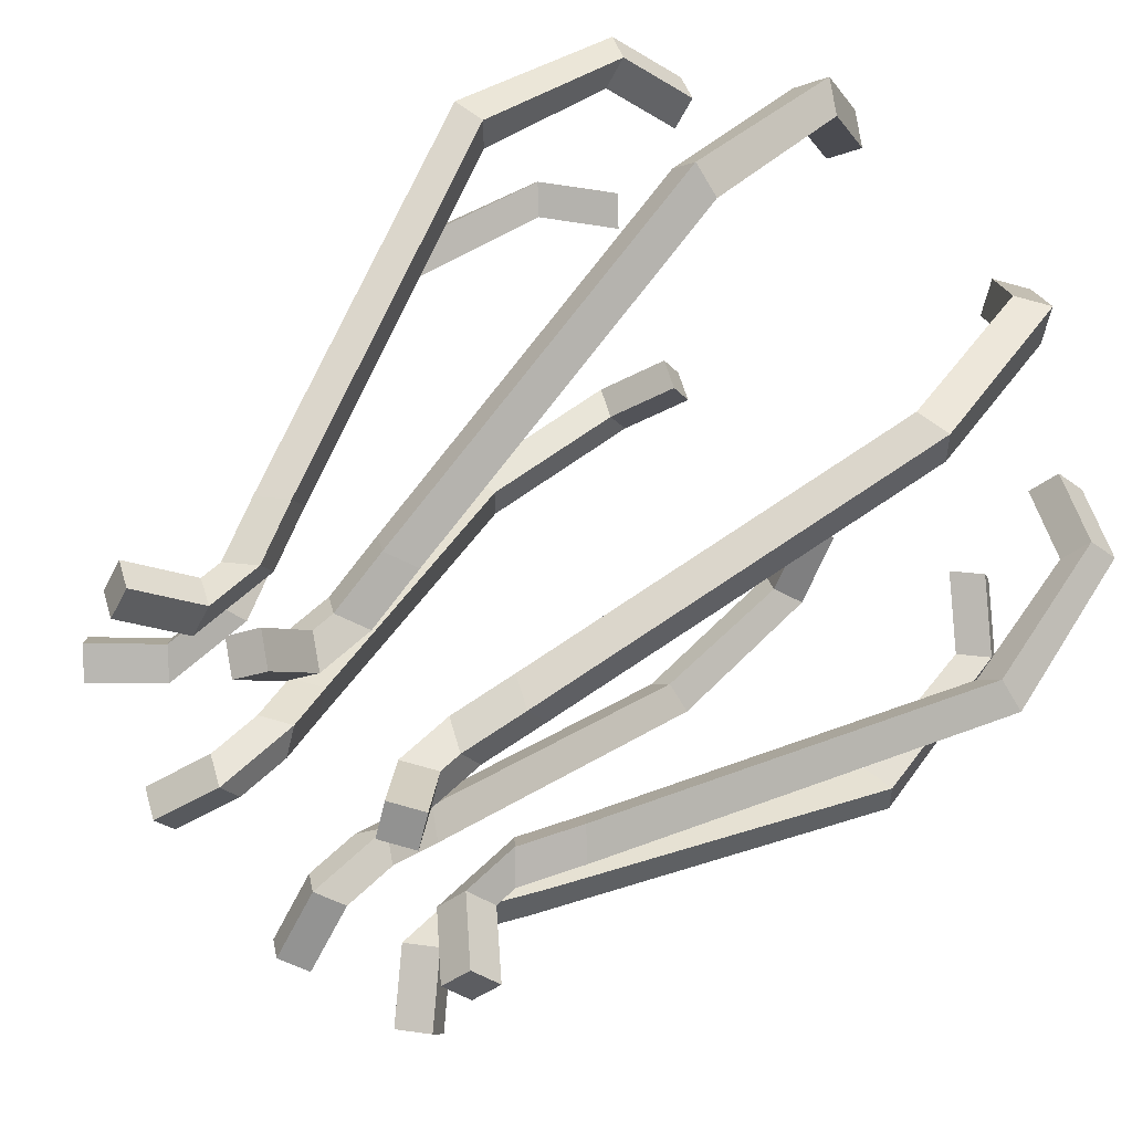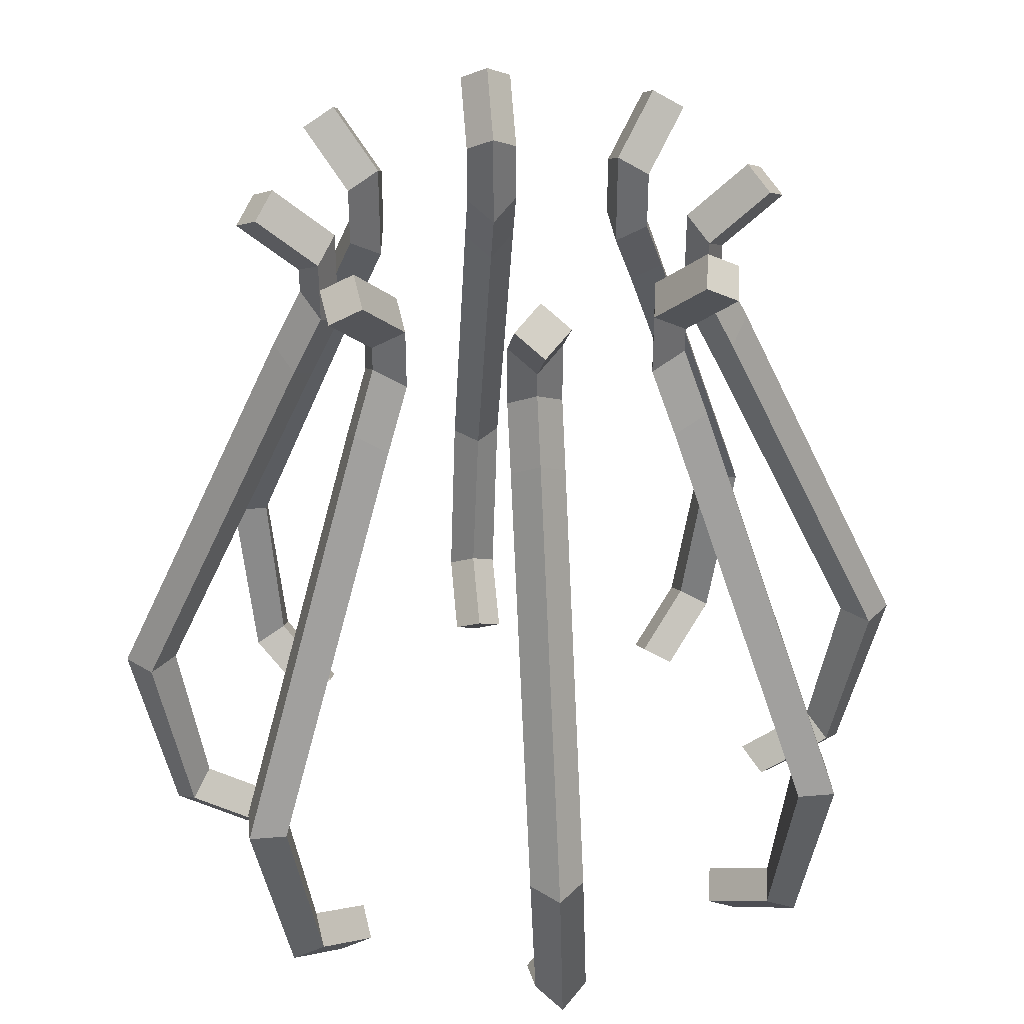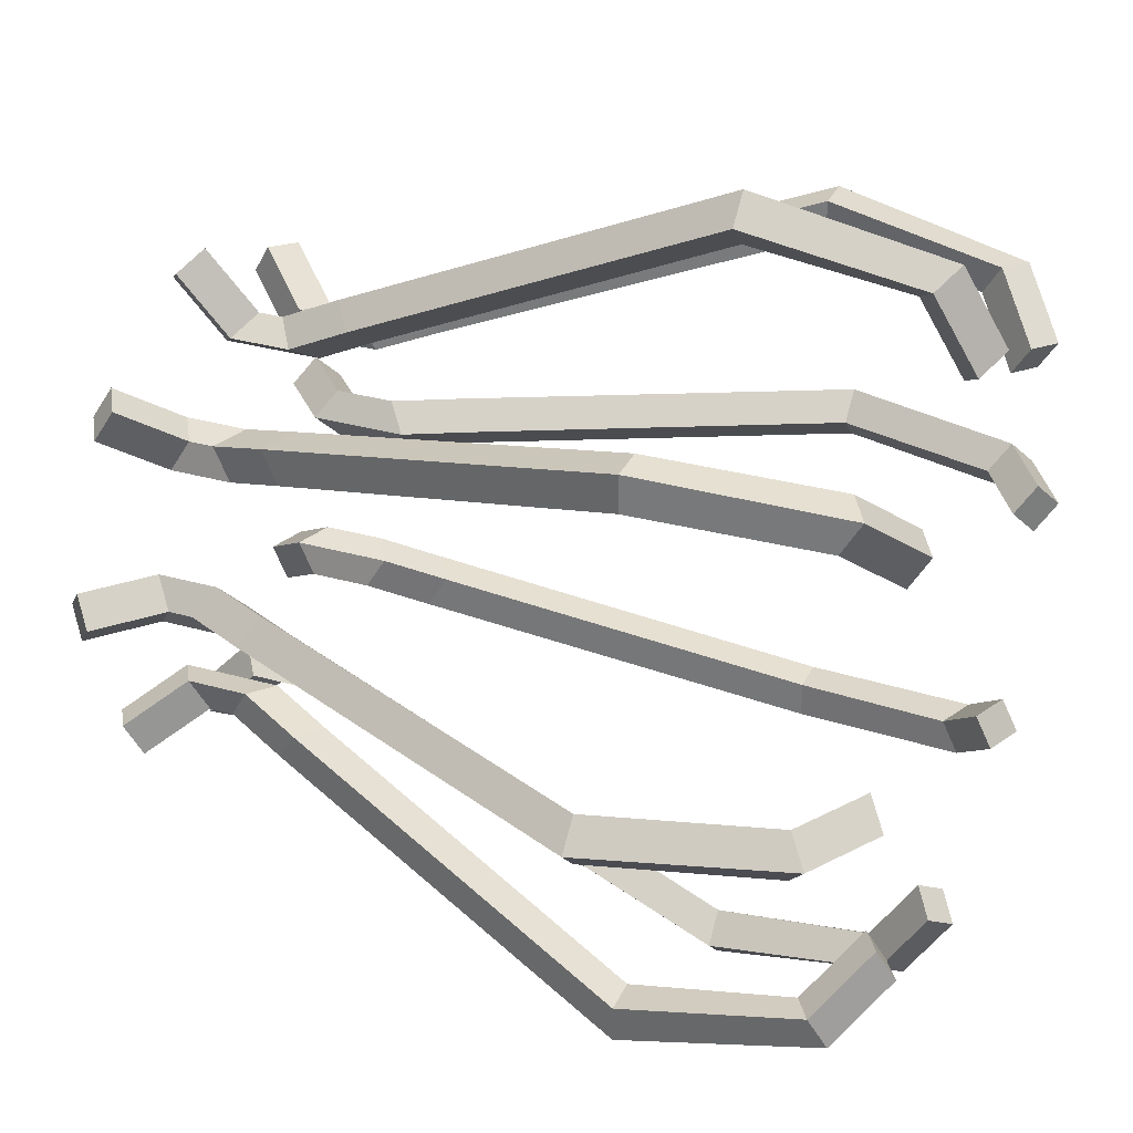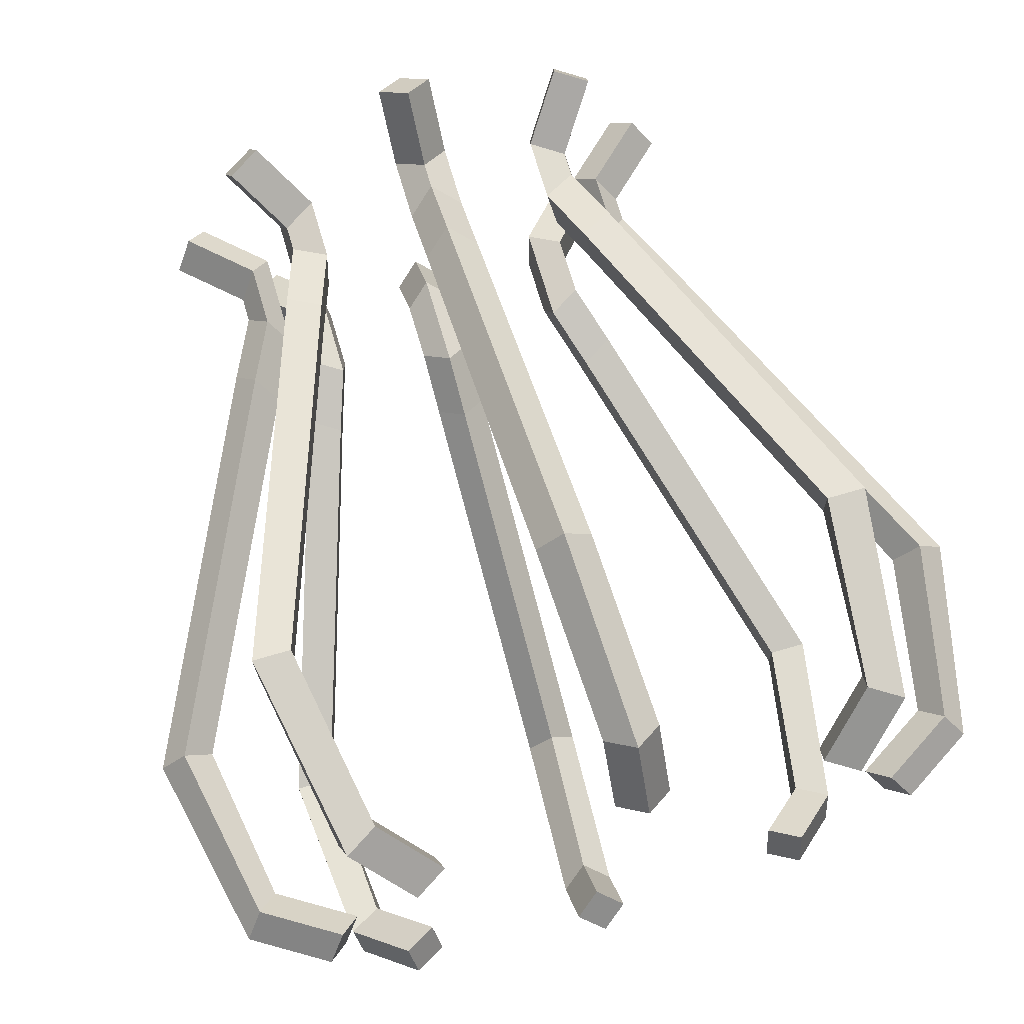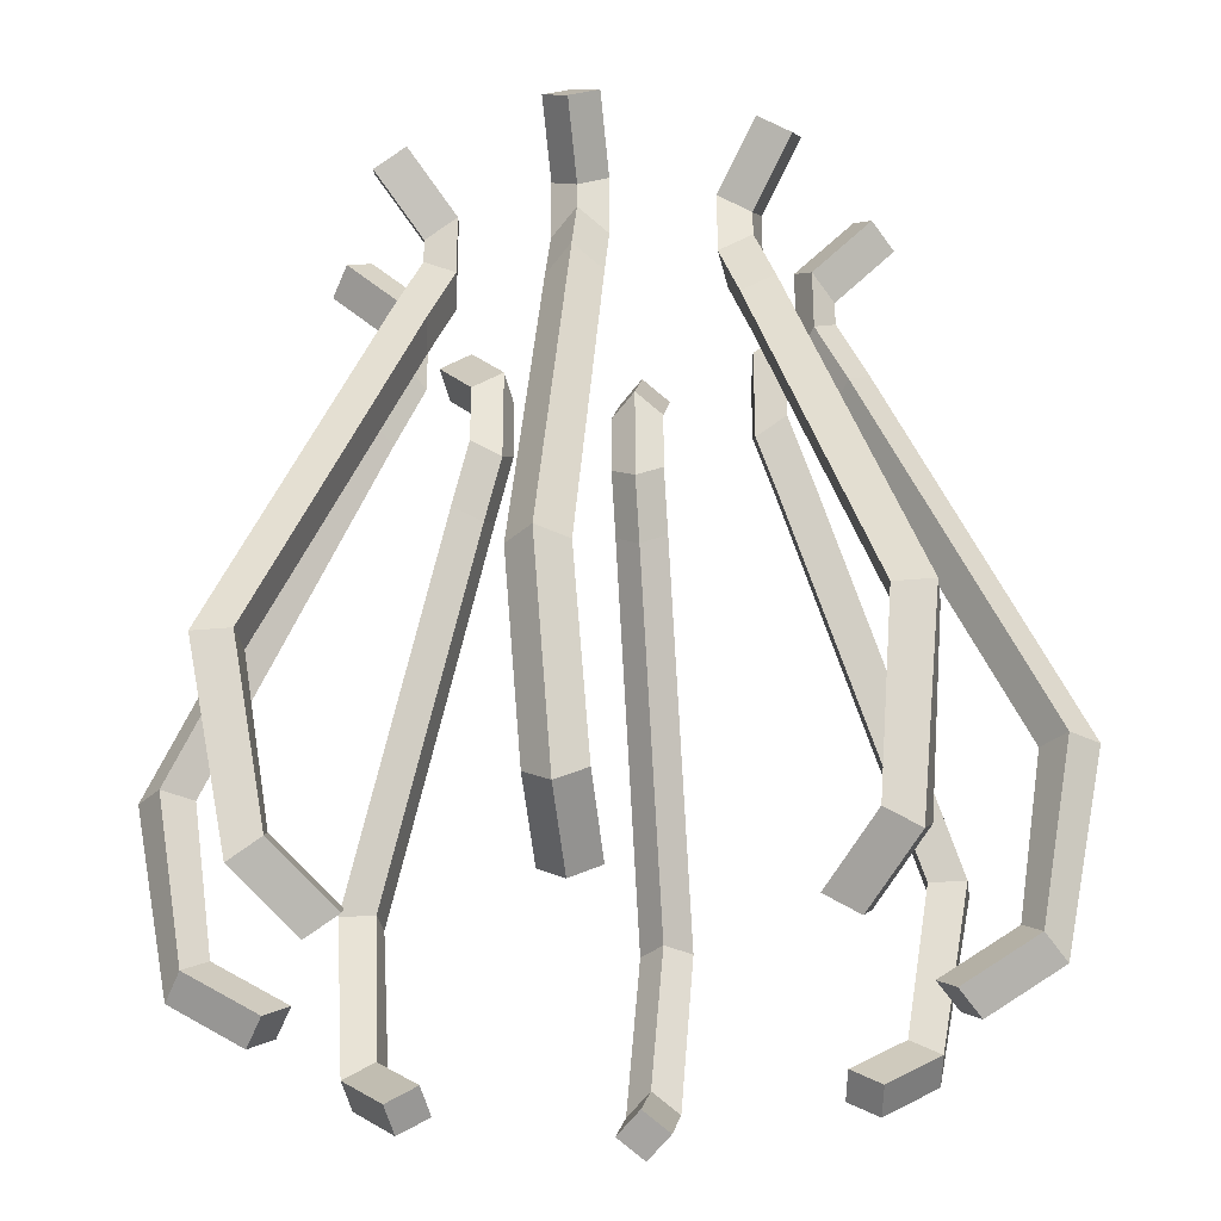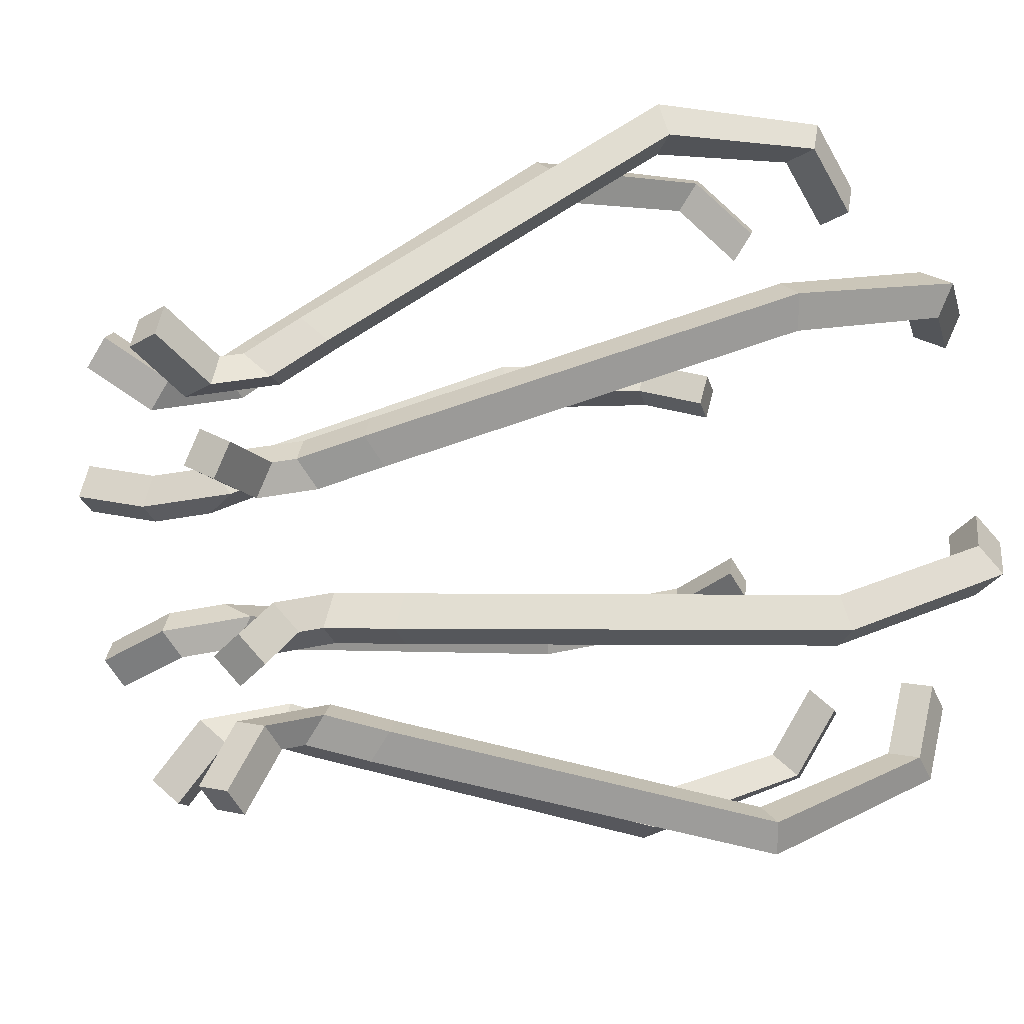
<metadata>
{"format":"obj","ext":"obj","renderer":"f3d","projection":"perspective","resolution":1024,"background":"white","views":[{"elev":52.8,"azim":43.2,"up":"+Y"},{"elev":36.5,"azim":83.6,"up":"+Z"},{"elev":32.0,"azim":111.8,"up":"+Y"},{"elev":71.9,"azim":163.6,"up":"+Y"},{"elev":-29.9,"azim":53.0,"up":"+Z"},{"elev":20.6,"azim":65.9,"up":"+Y"}]}
</metadata>
<code>
o Torus.002
v -1.453 -0.03807 -0.7489
v -1.383 0.06193 -0.6782
v -1.312 -0.03807 -0.6075
v -1.383 -0.1381 -0.6782
v -1.61 0 -0
v -1.51 0.1 -0
v -1.41 0 -0
v -1.51 -0.1 -0
v -0.9221 -0 1.505
v -0.8514 0.1 1.434
v -0.7807 -0 1.363
v -0.8514 -0.1 1.434
v -1.103 -0.1381 -0.8515
v -1.032 -0.03807 -0.7808
v -1.103 0.06193 -0.8515
v -1.174 -0.03807 -0.9222
v -0.8093 -0 1.737
v -0.7386 0.1 1.666
v -0.6679 -0 1.595
v -0.7386 -0.1 1.666
v -0.8093 -0 1.83
v -0.7386 0.1 1.901
v -0.6679 -0 1.972
v -0.7386 -0.1 1.901
v -1.031 -0 2.036
v -0.9604 0.1 2.106
v -0.8897 -0 2.177
v -0.9604 -0.1 2.106
v 0.03807 -1.453 -0.7489
v -0.06193 -1.383 -0.6782
v 0.03807 -1.312 -0.6075
v 0.1381 -1.383 -0.6782
v 0 -1.61 -0
v -0.1 -1.51 -0
v 0 -1.41 -0
v 0.1 -1.51 -0
v 0 -0.9221 1.505
v -0.1 -0.8514 1.434
v 0 -0.7807 1.363
v 0.1 -0.8514 1.434
v 0.1381 -1.103 -0.8515
v 0.03807 -1.032 -0.7808
v -0.06193 -1.103 -0.8515
v 0.03807 -1.174 -0.9222
v 0 -0.8093 1.737
v -0.1 -0.7386 1.666
v 0 -0.6679 1.595
v 0.1 -0.7386 1.666
v 0 -0.8093 1.83
v -0.1 -0.7386 1.901
v 0 -0.6679 1.972
v 0.1 -0.7386 1.901
v 0 -1.031 2.036
v -0.1 -0.9604 2.106
v 0 -0.8897 2.177
v 0.1 -0.9604 2.106
v -1.001 -1.055 -0.7489
v -1.021 -0.9339 -0.6782
v -0.9007 -0.9546 -0.6075
v -0.88 -1.075 -0.6782
v -1.138 -1.138 -0
v -1.138 -0.997 -0
v -0.997 -0.997 -0
v -0.997 -1.138 -0
v -0.652 -0.652 1.505
v -0.6727 -0.5313 1.434
v -0.552 -0.552 1.363
v -0.5313 -0.6727 1.434
v -0.6822 -0.8774 -0.8515
v -0.7029 -0.7567 -0.7808
v -0.8236 -0.736 -0.8515
v -0.8029 -0.8567 -0.9222
v -0.5723 -0.5723 1.737
v -0.593 -0.4516 1.666
v -0.4723 -0.4723 1.595
v -0.4516 -0.593 1.666
v -0.5723 -0.5723 1.83
v -0.593 -0.4516 1.901
v -0.4723 -0.4723 1.972
v -0.4516 -0.593 1.901
v -0.7291 -0.7291 2.036
v -0.7498 -0.6084 2.106
v -0.6291 -0.6291 2.177
v -0.6084 -0.7498 2.106
v 1.055 -1.001 -0.7489
v 0.9339 -1.021 -0.6782
v 0.9546 -0.9007 -0.6075
v 1.075 -0.88 -0.6782
v 1.138 -1.138 -0
v 0.997 -1.138 -0
v 0.997 -0.997 -0
v 1.138 -0.997 -0
v 0.652 -0.652 1.505
v 0.5313 -0.6727 1.434
v 0.552 -0.552 1.363
v 0.6727 -0.5313 1.434
v 0.8774 -0.6822 -0.8515
v 0.7567 -0.7029 -0.7808
v 0.736 -0.8236 -0.8515
v 0.8567 -0.8029 -0.9222
v 0.5723 -0.5723 1.737
v 0.4516 -0.593 1.666
v 0.4723 -0.4723 1.595
v 0.593 -0.4516 1.666
v 0.5723 -0.5723 1.83
v 0.4516 -0.593 1.901
v 0.4723 -0.4723 1.972
v 0.593 -0.4516 1.901
v 0.7291 -0.7291 2.036
v 0.6084 -0.7498 2.106
v 0.6291 -0.6291 2.177
v 0.7498 -0.6084 2.106
v 1.453 0.03807 -0.7489
v 1.383 -0.06193 -0.6782
v 1.312 0.03807 -0.6075
v 1.383 0.1381 -0.6782
v 1.61 -0 -0
v 1.51 -0.1 -0
v 1.41 -0 -0
v 1.51 0.1 -0
v 0.9221 0 1.505
v 0.8514 -0.1 1.434
v 0.7807 0 1.363
v 0.8514 0.1 1.434
v 1.103 0.1381 -0.8515
v 1.032 0.03807 -0.7808
v 1.103 -0.06193 -0.8515
v 1.174 0.03807 -0.9222
v 0.8093 0 1.737
v 0.7386 -0.1 1.666
v 0.6679 0 1.595
v 0.7386 0.1 1.666
v 0.8093 0 1.83
v 0.7386 -0.1 1.901
v 0.6679 0 1.972
v 0.7386 0.1 1.901
v 1.031 0 2.036
v 0.9604 -0.1 2.106
v 0.8897 0 2.177
v 0.9604 0.1 2.106
v -0.03807 1.453 -0.7489
v 0.06193 1.383 -0.6782
v -0.03807 1.312 -0.6075
v -0.1381 1.383 -0.6782
v -0 1.61 -0
v 0.1 1.51 -0
v -0 1.41 -0
v -0.1 1.51 -0
v -0 0.9221 1.505
v 0.1 0.8514 1.434
v -0 0.7807 1.363
v -0.1 0.8514 1.434
v -0.1381 1.103 -0.8515
v -0.03807 1.032 -0.7808
v 0.06193 1.103 -0.8515
v -0.03807 1.174 -0.9222
v -0 0.8093 1.737
v 0.1 0.7386 1.666
v -0 0.6679 1.595
v -0.1 0.7386 1.666
v -0 0.8093 1.83
v 0.1 0.7386 1.901
v -0 0.6679 1.972
v -0.1 0.7386 1.901
v -0 1.031 2.036
v 0.1 0.9604 2.106
v -0 0.8897 2.177
v -0.1 0.9604 2.106
v 1.001 1.055 -0.7489
v 1.021 0.9339 -0.6782
v 0.9007 0.9546 -0.6075
v 0.88 1.075 -0.6782
v 1.138 1.138 -0
v 1.138 0.997 -0
v 0.997 0.997 -0
v 0.997 1.138 -0
v 0.652 0.652 1.505
v 0.6727 0.5313 1.434
v 0.552 0.552 1.363
v 0.5313 0.6727 1.434
v 0.6822 0.8774 -0.8515
v 0.7029 0.7567 -0.7808
v 0.8236 0.736 -0.8515
v 0.8029 0.8567 -0.9222
v 0.5723 0.5723 1.737
v 0.593 0.4516 1.666
v 0.4723 0.4723 1.595
v 0.4516 0.593 1.666
v 0.5723 0.5723 1.83
v 0.593 0.4516 1.901
v 0.4723 0.4723 1.972
v 0.4516 0.593 1.901
v 0.7291 0.7291 2.036
v 0.7498 0.6084 2.106
v 0.6291 0.6291 2.177
v 0.6084 0.7498 2.106
v -1.055 1.001 -0.7489
v -0.9339 1.021 -0.6782
v -0.9546 0.9007 -0.6075
v -1.075 0.88 -0.6782
v -1.138 1.138 -0
v -0.997 1.138 -0
v -0.997 0.997 -0
v -1.138 0.997 -0
v -0.652 0.652 1.505
v -0.5313 0.6727 1.434
v -0.552 0.552 1.363
v -0.6727 0.5313 1.434
v -0.8774 0.6822 -0.8515
v -0.7567 0.7029 -0.7808
v -0.736 0.8236 -0.8515
v -0.8567 0.8029 -0.9222
v -0.5723 0.5723 1.737
v -0.4516 0.593 1.666
v -0.4723 0.4723 1.595
v -0.593 0.4516 1.666
v -0.5723 0.5723 1.83
v -0.4516 0.593 1.901
v -0.4723 0.4723 1.972
v -0.593 0.4516 1.901
v -0.7291 0.7291 2.036
v -0.6084 0.7498 2.106
v -0.6291 0.6291 2.177
v -0.7498 0.6084 2.106
f 1 5 6 2
f 2 6 7 3
f 3 7 8 4
f 4 8 5 1
f 5 9 10 6
f 6 10 11 7
f 7 11 12 8
f 8 12 9 5
f 4 1 16 13
f 10 9 17 18
f 16 15 14 13
f 3 4 13 14
f 2 3 14 15
f 1 2 15 16
f 18 17 21 22
f 9 12 20 17
f 12 11 19 20
f 11 10 18 19
f 23 22 26 27
f 17 20 24 21
f 20 19 23 24
f 19 18 22 23
f 25 28 27 26
f 22 21 25 26
f 21 24 28 25
f 24 23 27 28
f 29 33 34 30
f 30 34 35 31
f 31 35 36 32
f 32 36 33 29
f 33 37 38 34
f 34 38 39 35
f 35 39 40 36
f 36 40 37 33
f 32 29 44 41
f 38 37 45 46
f 44 43 42 41
f 31 32 41 42
f 30 31 42 43
f 29 30 43 44
f 46 45 49 50
f 37 40 48 45
f 40 39 47 48
f 39 38 46 47
f 51 50 54 55
f 45 48 52 49
f 48 47 51 52
f 47 46 50 51
f 53 56 55 54
f 50 49 53 54
f 49 52 56 53
f 52 51 55 56
f 57 61 62 58
f 58 62 63 59
f 59 63 64 60
f 60 64 61 57
f 61 65 66 62
f 62 66 67 63
f 63 67 68 64
f 64 68 65 61
f 60 57 72 69
f 66 65 73 74
f 72 71 70 69
f 59 60 69 70
f 58 59 70 71
f 57 58 71 72
f 74 73 77 78
f 65 68 76 73
f 68 67 75 76
f 67 66 74 75
f 79 78 82 83
f 73 76 80 77
f 76 75 79 80
f 75 74 78 79
f 81 84 83 82
f 78 77 81 82
f 77 80 84 81
f 80 79 83 84
f 85 89 90 86
f 86 90 91 87
f 87 91 92 88
f 88 92 89 85
f 89 93 94 90
f 90 94 95 91
f 91 95 96 92
f 92 96 93 89
f 88 85 100 97
f 94 93 101 102
f 100 99 98 97
f 87 88 97 98
f 86 87 98 99
f 85 86 99 100
f 102 101 105 106
f 93 96 104 101
f 96 95 103 104
f 95 94 102 103
f 107 106 110 111
f 101 104 108 105
f 104 103 107 108
f 103 102 106 107
f 109 112 111 110
f 106 105 109 110
f 105 108 112 109
f 108 107 111 112
f 113 117 118 114
f 114 118 119 115
f 115 119 120 116
f 116 120 117 113
f 117 121 122 118
f 118 122 123 119
f 119 123 124 120
f 120 124 121 117
f 116 113 128 125
f 122 121 129 130
f 128 127 126 125
f 115 116 125 126
f 114 115 126 127
f 113 114 127 128
f 130 129 133 134
f 121 124 132 129
f 124 123 131 132
f 123 122 130 131
f 135 134 138 139
f 129 132 136 133
f 132 131 135 136
f 131 130 134 135
f 137 140 139 138
f 134 133 137 138
f 133 136 140 137
f 136 135 139 140
f 141 145 146 142
f 142 146 147 143
f 143 147 148 144
f 144 148 145 141
f 145 149 150 146
f 146 150 151 147
f 147 151 152 148
f 148 152 149 145
f 144 141 156 153
f 150 149 157 158
f 156 155 154 153
f 143 144 153 154
f 142 143 154 155
f 141 142 155 156
f 158 157 161 162
f 149 152 160 157
f 152 151 159 160
f 151 150 158 159
f 163 162 166 167
f 157 160 164 161
f 160 159 163 164
f 159 158 162 163
f 165 168 167 166
f 162 161 165 166
f 161 164 168 165
f 164 163 167 168
f 169 173 174 170
f 170 174 175 171
f 171 175 176 172
f 172 176 173 169
f 173 177 178 174
f 174 178 179 175
f 175 179 180 176
f 176 180 177 173
f 172 169 184 181
f 178 177 185 186
f 184 183 182 181
f 171 172 181 182
f 170 171 182 183
f 169 170 183 184
f 186 185 189 190
f 177 180 188 185
f 180 179 187 188
f 179 178 186 187
f 191 190 194 195
f 185 188 192 189
f 188 187 191 192
f 187 186 190 191
f 193 196 195 194
f 190 189 193 194
f 189 192 196 193
f 192 191 195 196
f 197 201 202 198
f 198 202 203 199
f 199 203 204 200
f 200 204 201 197
f 201 205 206 202
f 202 206 207 203
f 203 207 208 204
f 204 208 205 201
f 200 197 212 209
f 206 205 213 214
f 212 211 210 209
f 199 200 209 210
f 198 199 210 211
f 197 198 211 212
f 214 213 217 218
f 205 208 216 213
f 208 207 215 216
f 207 206 214 215
f 219 218 222 223
f 213 216 220 217
f 216 215 219 220
f 215 214 218 219
f 221 224 223 222
f 218 217 221 222
f 217 220 224 221
f 220 219 223 224

</code>
